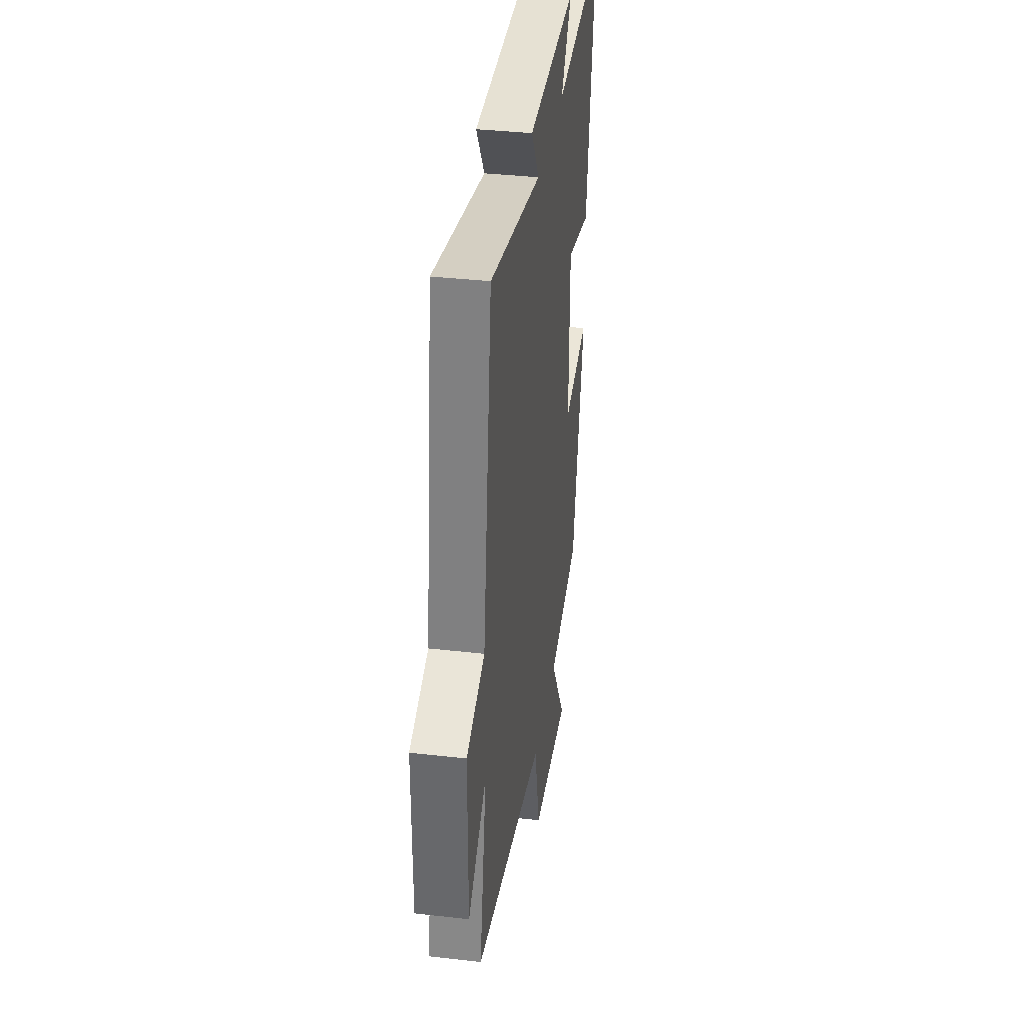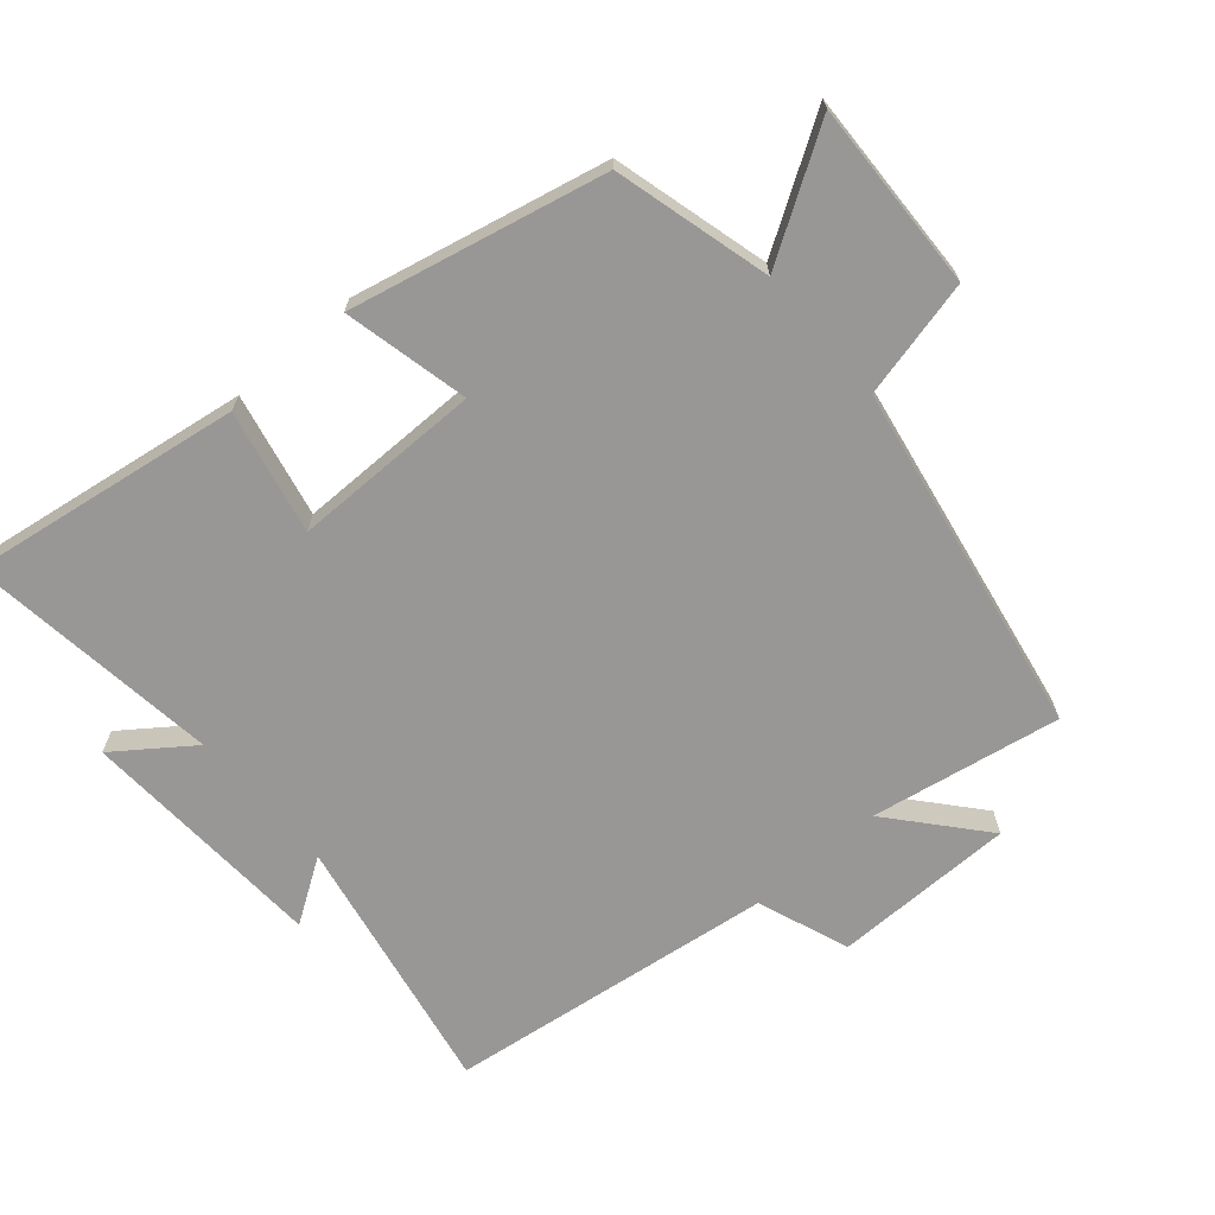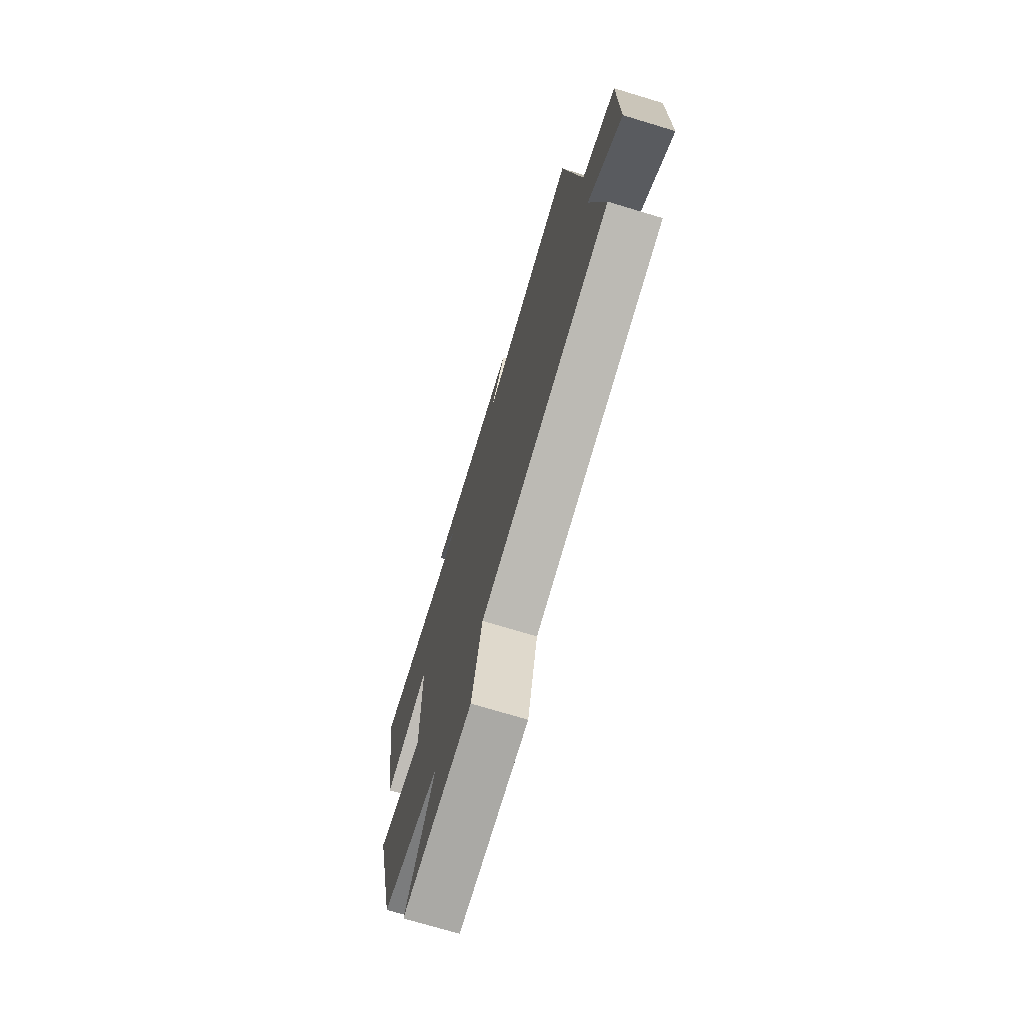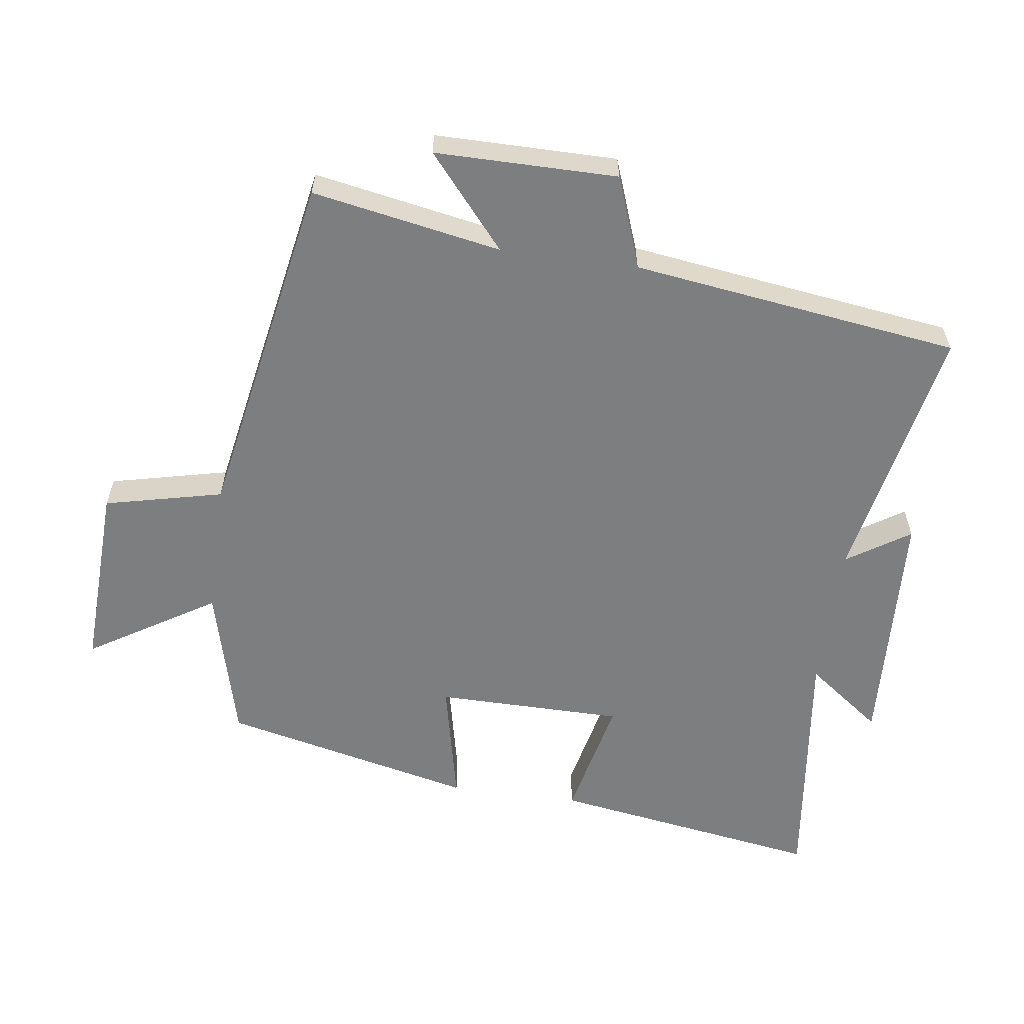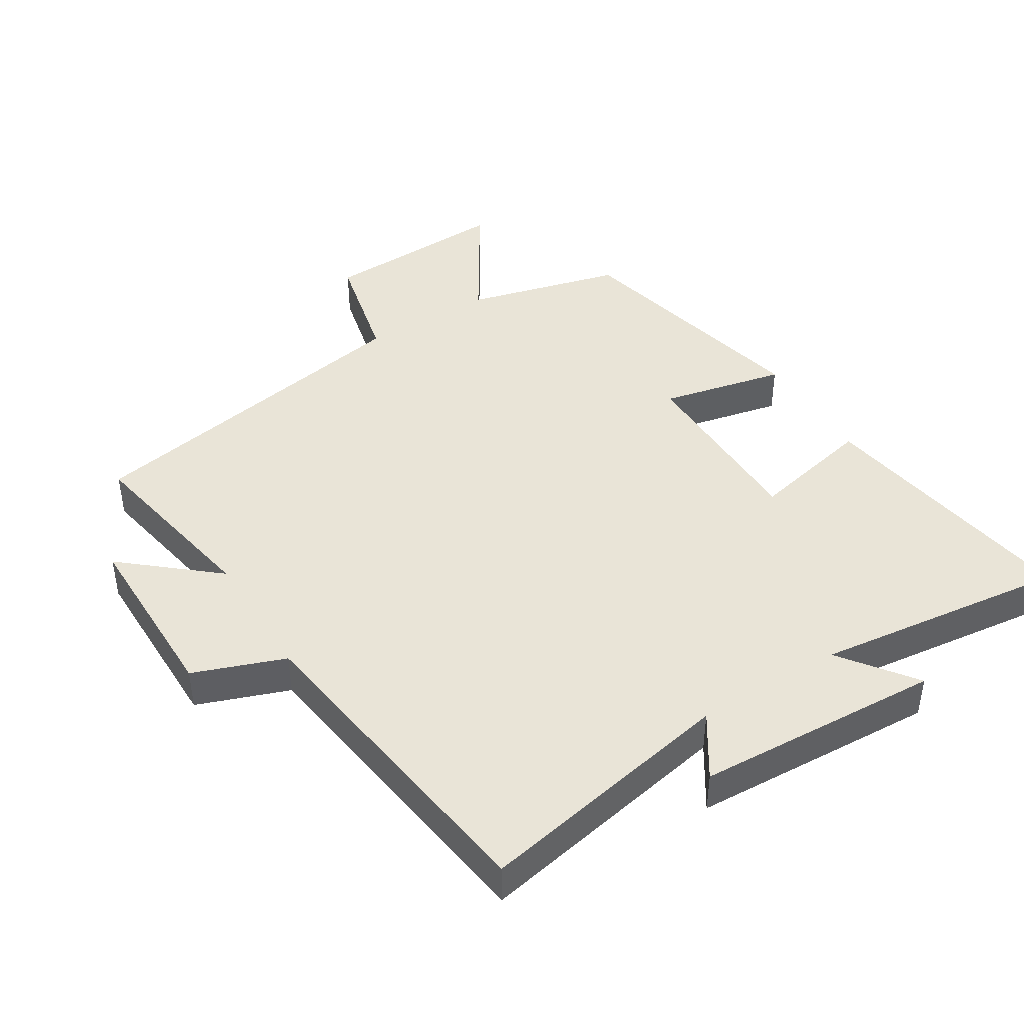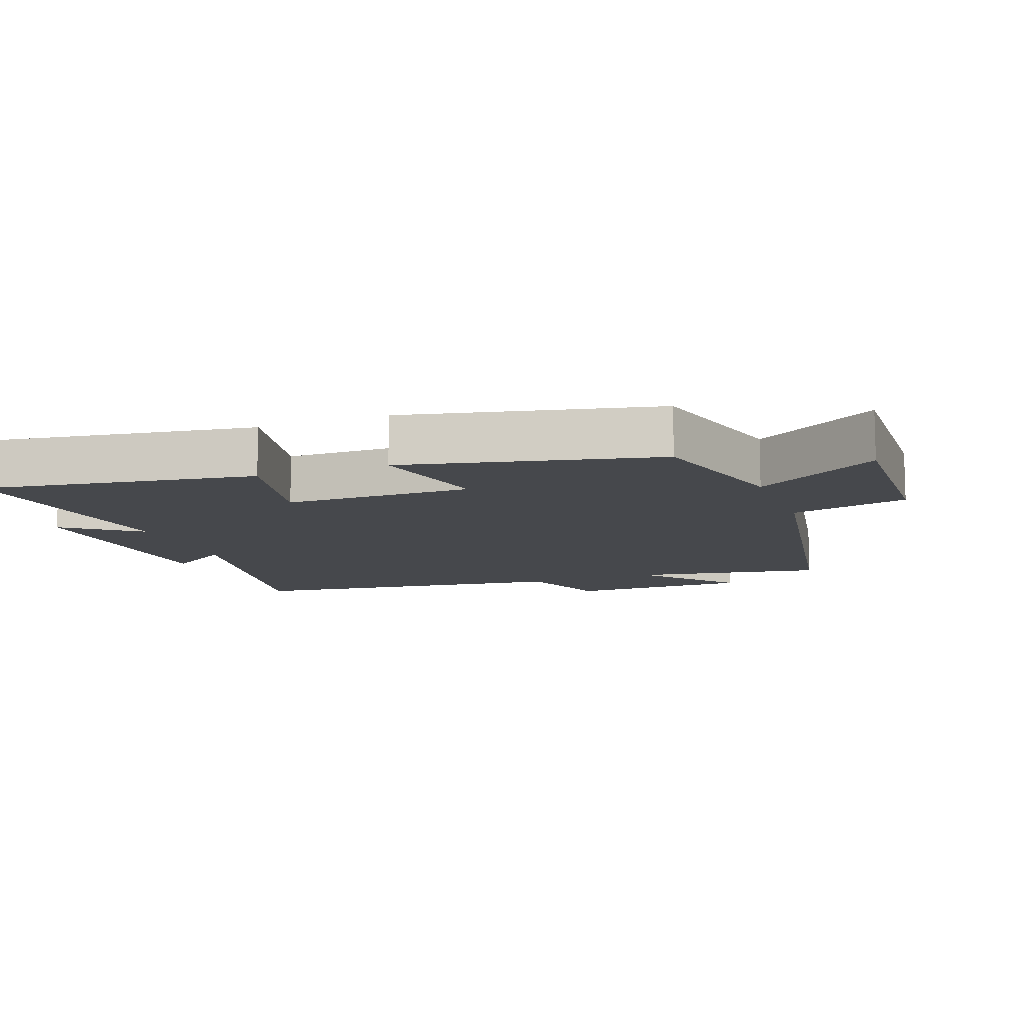
<metadata>
{"format":"obj","ext":"obj","renderer":"f3d","projection":"perspective","resolution":1024,"background":"white","views":[{"elev":36.3,"azim":-81.5,"up":"+Z"},{"elev":-68.2,"azim":131.1,"up":"+Y"},{"elev":-73.0,"azim":-106.8,"up":"+Z"},{"elev":-59.3,"azim":-97.8,"up":"+Y"},{"elev":43.5,"azim":-31.7,"up":"+Y"},{"elev":-11.1,"azim":110.7,"up":"+Y"}]}
</metadata>
<code>
v -0.433 0.07 0.577
v -0.042 0.07 0.5
v -0.103 0.07 0.594
v 0.267 0.07 0.612
v 0.184 0.07 0.5
v 0.564 0.07 0.546
v 0.5 0.07 0.139
v 0.315 0.07 0.18
v 0.313 0.07 -0.102
v 0.5 0.07 -0.061
v 0.413 0.07 -0.44
v 0.179 0.07 -0.5
v 0.296 0.07 -0.689
v 0.014 0.07 -0.677
v -0.027 0.07 -0.5
v -0.552 0.07 -0.403
v -0.5 0.07 -0.12
v -0.637 0.07 -0.236
v -0.637 0.07 0.036
v -0.5 0.07 0.086
v -0.433 0 0.577
v -0.042 0 0.5
v -0.103 0 0.594
v 0.267 0 0.612
v 0.184 0 0.5
v 0.564 0 0.546
v 0.5 0 0.139
v 0.315 0 0.18
v 0.313 0 -0.102
v 0.5 0 -0.061
v 0.413 0 -0.44
v 0.179 0 -0.5
v 0.296 0 -0.689
v 0.014 0 -0.677
v -0.027 0 -0.5
v -0.552 0 -0.403
v -0.5 0 -0.12
v -0.637 0 -0.236
v -0.637 0 0.036
v -0.5 0 0.086
f 17 18 19 20
f 17 20 1 2
f 15 16 17 2
f 12 13 14 15
f 11 12 15
f 10 11 15
f 9 10 15
f 8 9 15 2
f 5 6 7 8
f 5 8 2 3
f 3 4 5
f 40 39 38 37
f 22 21 40 37
f 22 37 36 35
f 35 34 33 32
f 35 32 31
f 35 31 30
f 35 30 29
f 22 35 29 28
f 28 27 26 25
f 23 22 28 25
f 25 24 23
f 1 21 22 2
f 2 22 23 3
f 3 23 24 4
f 4 24 25 5
f 5 25 26 6
f 6 26 27 7
f 7 27 28 8
f 8 28 29 9
f 9 29 30 10
f 10 30 31 11
f 11 31 32 12
f 12 32 33 13
f 13 33 34 14
f 14 34 35 15
f 15 35 36 16
f 16 36 37 17
f 17 37 38 18
f 18 38 39 19
f 19 39 40 20
f 20 40 21 1

</code>
